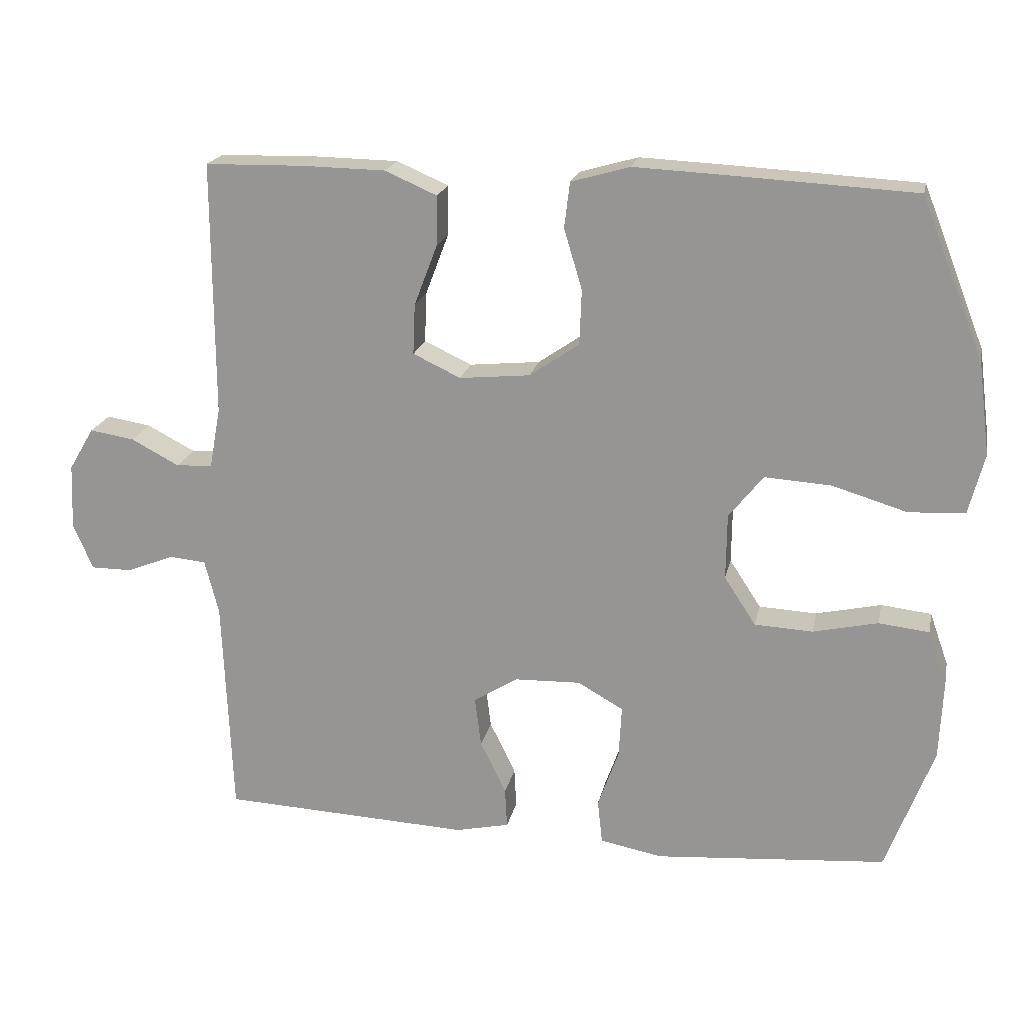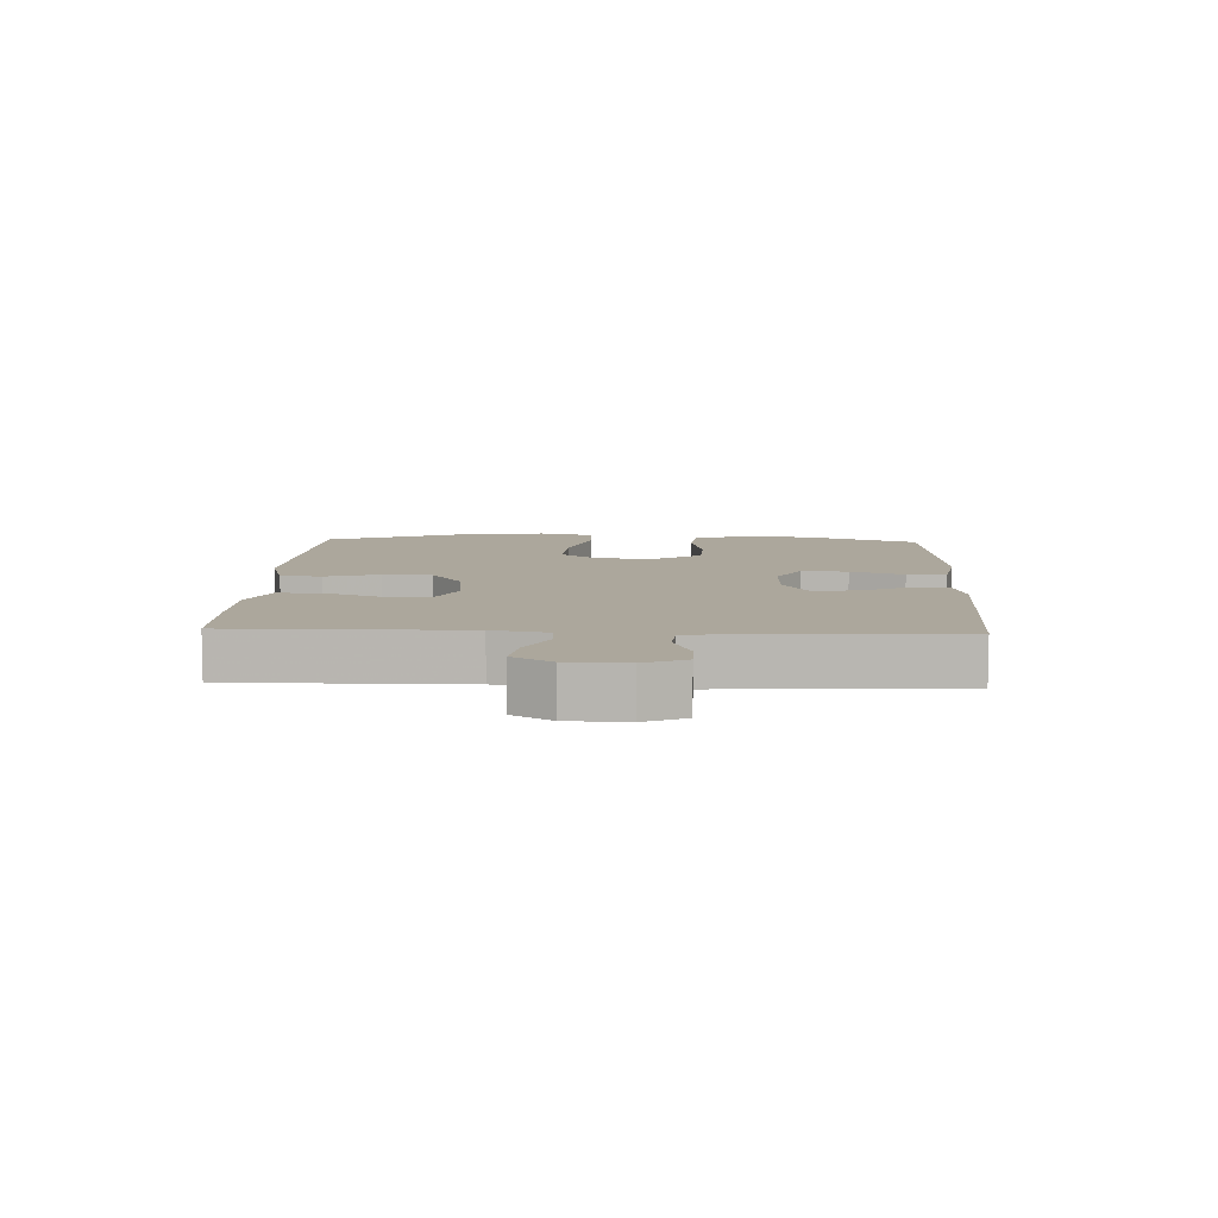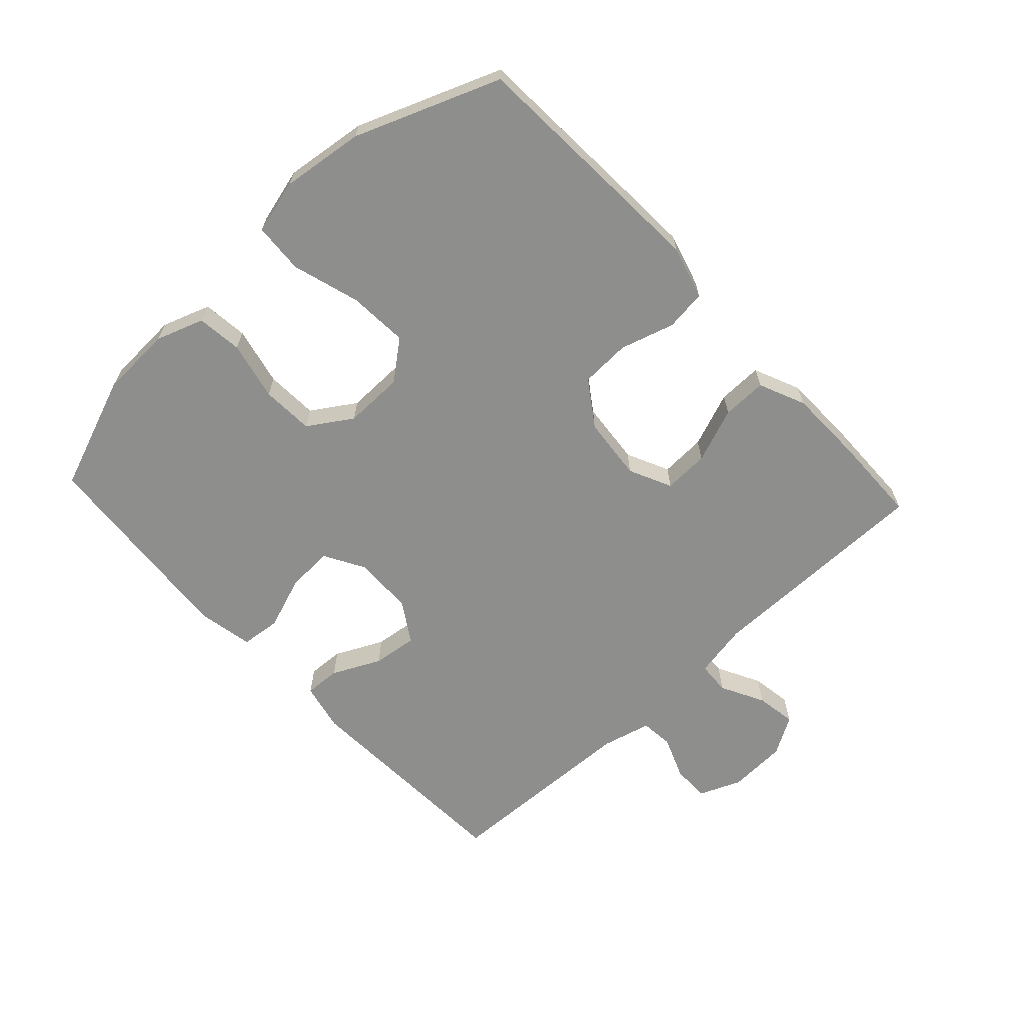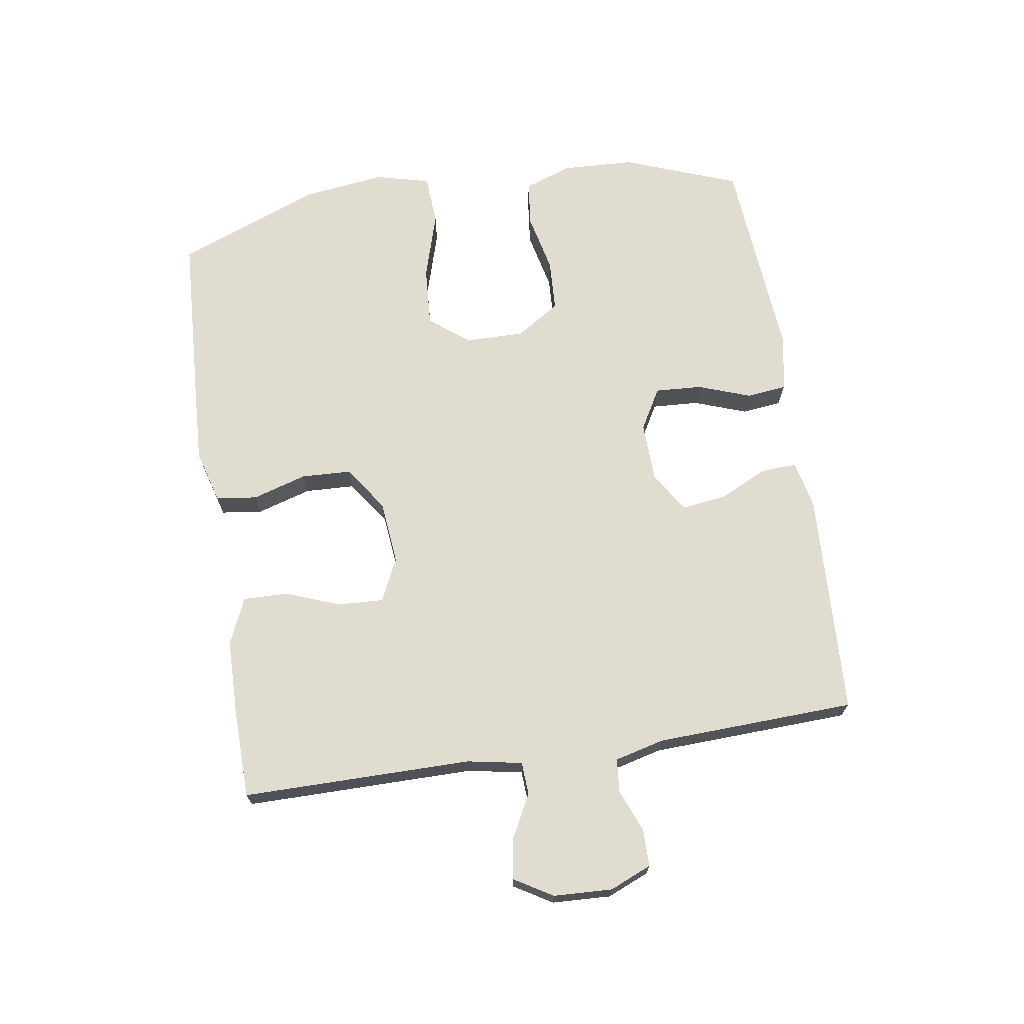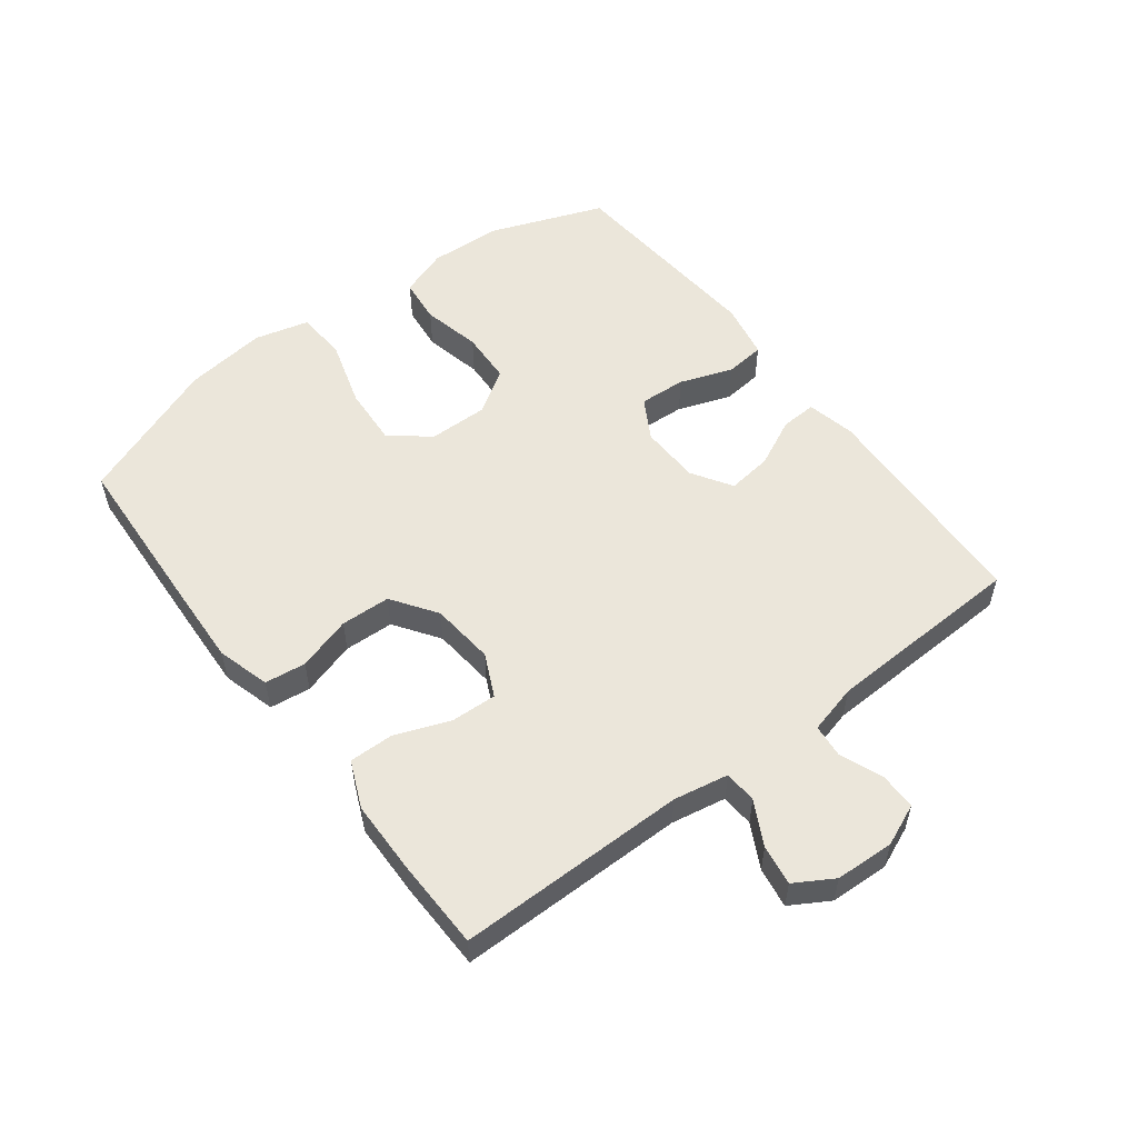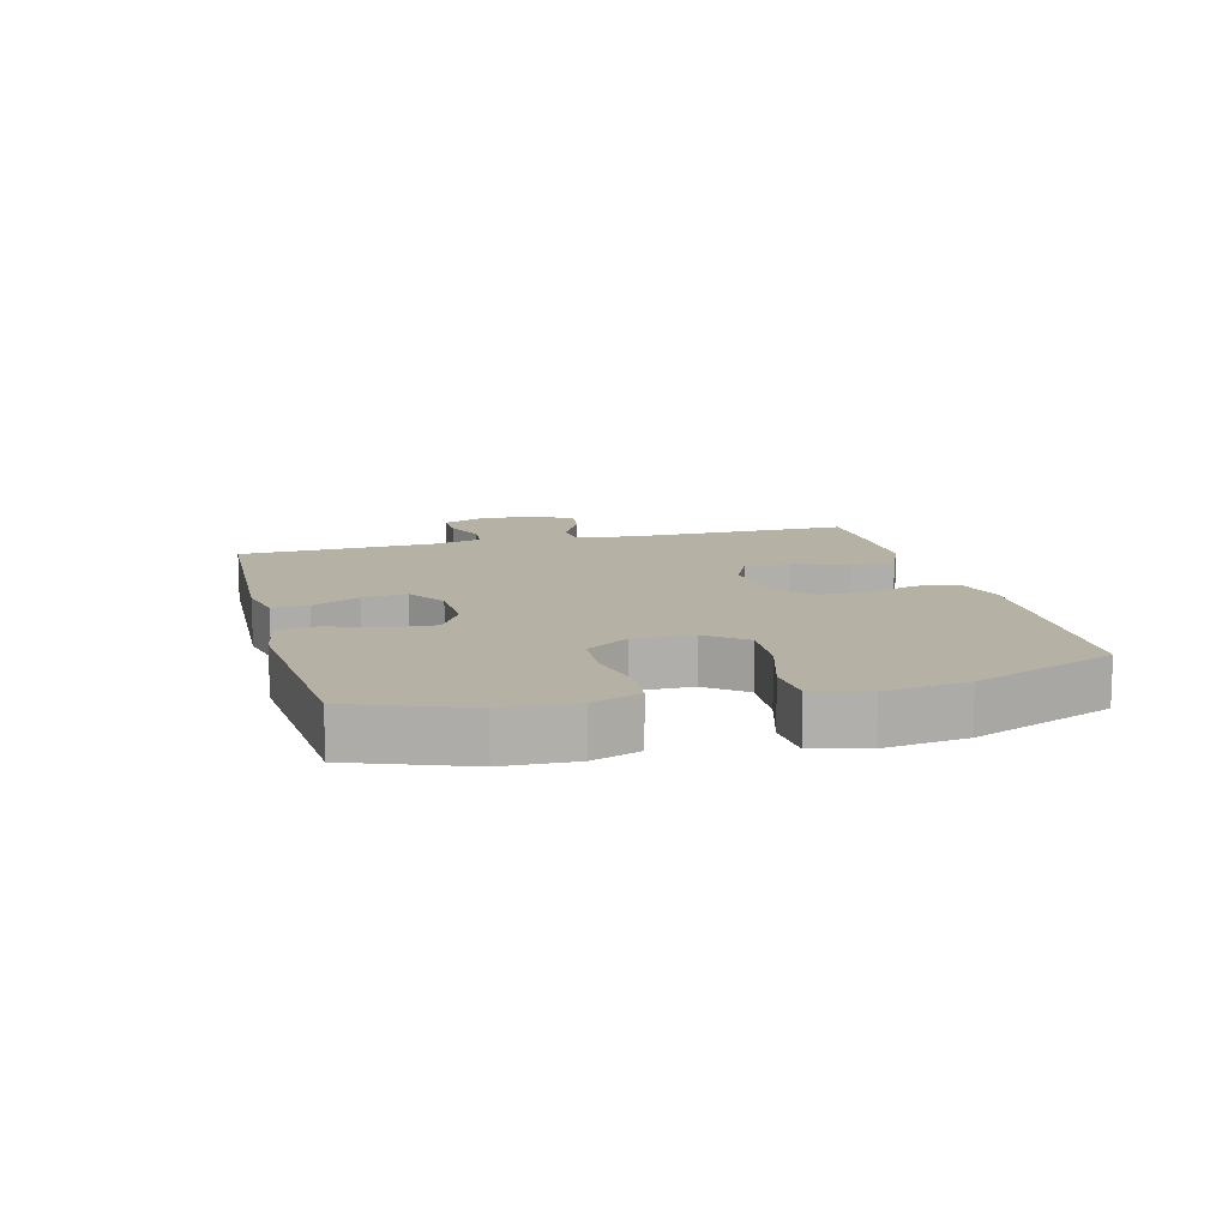
<metadata>
{"format":"obj","ext":"obj","renderer":"f3d","projection":"perspective","resolution":1024,"background":"white","views":[{"elev":19.8,"azim":-168.3,"up":"+Z"},{"elev":8.3,"azim":92.3,"up":"+Y"},{"elev":-64.9,"azim":-47.0,"up":"+Y"},{"elev":69.6,"azim":81.3,"up":"+Y"},{"elev":54.7,"azim":52.8,"up":"+Y"},{"elev":11.8,"azim":-104.8,"up":"+Y"}]}
</metadata>
<code>
v 0.5 0.07 -0.5
v 0.144 0.07 -0.516
v 0.067 0.07 -0.499
v 0.07 0.07 -0.442
v 0.107 0.07 -0.366
v 0.116 0.07 -0.295
v 0.053 0.07 -0.255
v -0.042 0.07 -0.252
v -0.107 0.07 -0.289
v -0.103 0.07 -0.363
v -0.073 0.07 -0.447
v -0.08 0.07 -0.51
v -0.169 0.07 -0.527
v -0.5 0.07 -0.5
v -0.568 0.07 -0.319
v -0.573 0.07 -0.204
v -0.546 0.07 -0.128
v -0.474 0.07 -0.12
v -0.381 0.07 -0.141
v -0.298 0.07 -0.137
v -0.253 0.07 -0.068
v -0.254 0.07 0.026
v -0.303 0.07 0.088
v -0.398 0.07 0.082
v -0.505 0.07 0.05
v -0.585 0.07 0.055
v -0.607 0.07 0.141
v -0.59 0.07 0.272
v -0.5 0.07 0.5
v -0.233 0.07 0.514
v -0.106 0.07 0.52
v -0.022 0.07 0.496
v -0.014 0.07 0.431
v -0.04 0.07 0.345
v -0.037 0.07 0.266
v 0.034 0.07 0.217
v 0.135 0.07 0.207
v 0.203 0.07 0.239
v 0.2 0.07 0.311
v 0.167 0.07 0.398
v 0.166 0.07 0.469
v 0.24 0.07 0.501
v 0.358 0.07 0.503
v 0.5 0.07 0.5
v 0.499 0.07 0.136
v 0.515 0.07 0.049
v 0.567 0.07 0.046
v 0.636 0.07 0.082
v 0.7 0.07 0.092
v 0.736 0.07 0.031
v 0.74 0.07 -0.062
v 0.712 0.07 -0.128
v 0.653 0.07 -0.128
v 0.585 0.07 -0.101
v 0.533 0.07 -0.106
v 0.513 0.07 -0.184
v 0.5 0 -0.5
v 0.144 0 -0.516
v 0.067 0 -0.499
v 0.07 0 -0.442
v 0.107 0 -0.366
v 0.116 0 -0.295
v 0.053 0 -0.255
v -0.042 0 -0.252
v -0.107 0 -0.289
v -0.103 0 -0.363
v -0.073 0 -0.447
v -0.08 0 -0.51
v -0.169 0 -0.527
v -0.5 0 -0.5
v -0.568 0 -0.319
v -0.573 0 -0.204
v -0.546 0 -0.128
v -0.474 0 -0.12
v -0.381 0 -0.141
v -0.298 0 -0.137
v -0.253 0 -0.068
v -0.254 0 0.026
v -0.303 0 0.088
v -0.398 0 0.082
v -0.505 0 0.05
v -0.585 0 0.055
v -0.607 0 0.141
v -0.59 0 0.272
v -0.5 0 0.5
v -0.233 0 0.514
v -0.106 0 0.52
v -0.022 0 0.496
v -0.014 0 0.431
v -0.04 0 0.345
v -0.037 0 0.266
v 0.034 0 0.217
v 0.135 0 0.207
v 0.203 0 0.239
v 0.2 0 0.311
v 0.167 0 0.398
v 0.166 0 0.469
v 0.24 0 0.501
v 0.358 0 0.503
v 0.5 0 0.5
v 0.499 0 0.136
v 0.515 0 0.049
v 0.567 0 0.046
v 0.636 0 0.082
v 0.7 0 0.092
v 0.736 0 0.031
v 0.74 0 -0.062
v 0.712 0 -0.128
v 0.653 0 -0.128
v 0.585 0 -0.101
v 0.533 0 -0.106
v 0.513 0 -0.184
f 51 52 53 54
f 51 54 55
f 50 51 55
f 47 48 49 50
f 46 47 50 55
f 45 46 55 56
f 43 44 45
f 39 40 41 42
f 38 39 42 43
f 31 32 33 34
f 31 34 35
f 30 31 35
f 29 30 35
f 28 29 35 36
f 24 25 26 27
f 23 24 27 28
f 16 17 18 19
f 16 19 20
f 15 16 20
f 14 15 20
f 13 14 20 21
f 10 11 12 13
f 9 10 13 21
f 2 3 4 5
f 2 5 6
f 1 2 6
f 56 1 6 7
f 38 43 45 56
f 37 38 56 7
f 23 28 36 37
f 22 23 37 7
f 8 9 21 22
f 7 8 22
f 110 109 108 107
f 111 110 107
f 111 107 106
f 106 105 104 103
f 111 106 103 102
f 112 111 102 101
f 101 100 99
f 98 97 96 95
f 99 98 95 94
f 90 89 88 87
f 91 90 87
f 91 87 86
f 91 86 85
f 92 91 85 84
f 83 82 81 80
f 84 83 80 79
f 75 74 73 72
f 76 75 72
f 76 72 71
f 76 71 70
f 77 76 70 69
f 69 68 67 66
f 77 69 66 65
f 61 60 59 58
f 62 61 58
f 62 58 57
f 63 62 57 112
f 112 101 99 94
f 63 112 94 93
f 93 92 84 79
f 63 93 79 78
f 78 77 65 64
f 78 64 63
f 1 57 58 2
f 2 58 59 3
f 3 59 60 4
f 4 60 61 5
f 5 61 62 6
f 6 62 63 7
f 7 63 64 8
f 8 64 65 9
f 9 65 66 10
f 10 66 67 11
f 11 67 68 12
f 12 68 69 13
f 13 69 70 14
f 14 70 71 15
f 15 71 72 16
f 16 72 73 17
f 17 73 74 18
f 18 74 75 19
f 19 75 76 20
f 20 76 77 21
f 21 77 78 22
f 22 78 79 23
f 23 79 80 24
f 24 80 81 25
f 25 81 82 26
f 26 82 83 27
f 27 83 84 28
f 28 84 85 29
f 29 85 86 30
f 30 86 87 31
f 31 87 88 32
f 32 88 89 33
f 33 89 90 34
f 34 90 91 35
f 35 91 92 36
f 36 92 93 37
f 37 93 94 38
f 38 94 95 39
f 39 95 96 40
f 40 96 97 41
f 41 97 98 42
f 42 98 99 43
f 43 99 100 44
f 44 100 101 45
f 45 101 102 46
f 46 102 103 47
f 47 103 104 48
f 48 104 105 49
f 49 105 106 50
f 50 106 107 51
f 51 107 108 52
f 52 108 109 53
f 53 109 110 54
f 54 110 111 55
f 55 111 112 56
f 56 112 57 1

</code>
